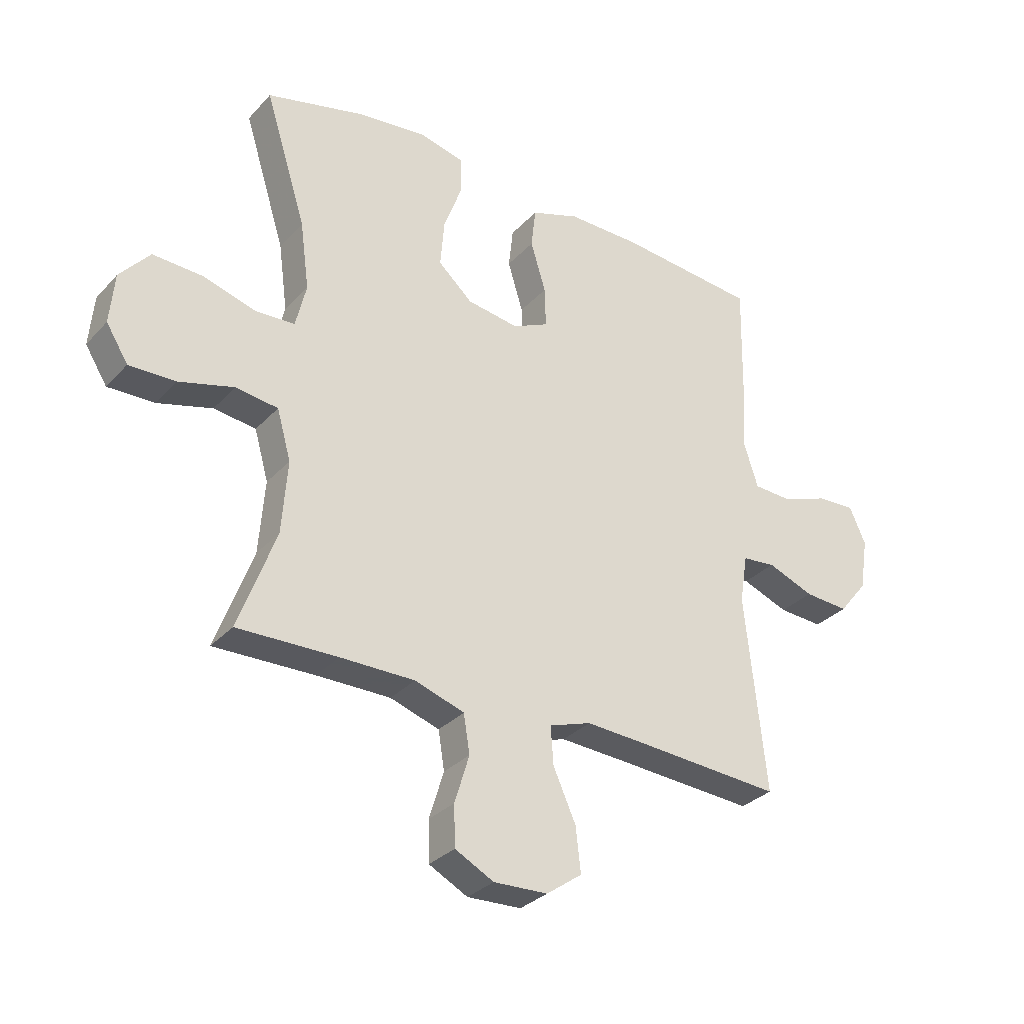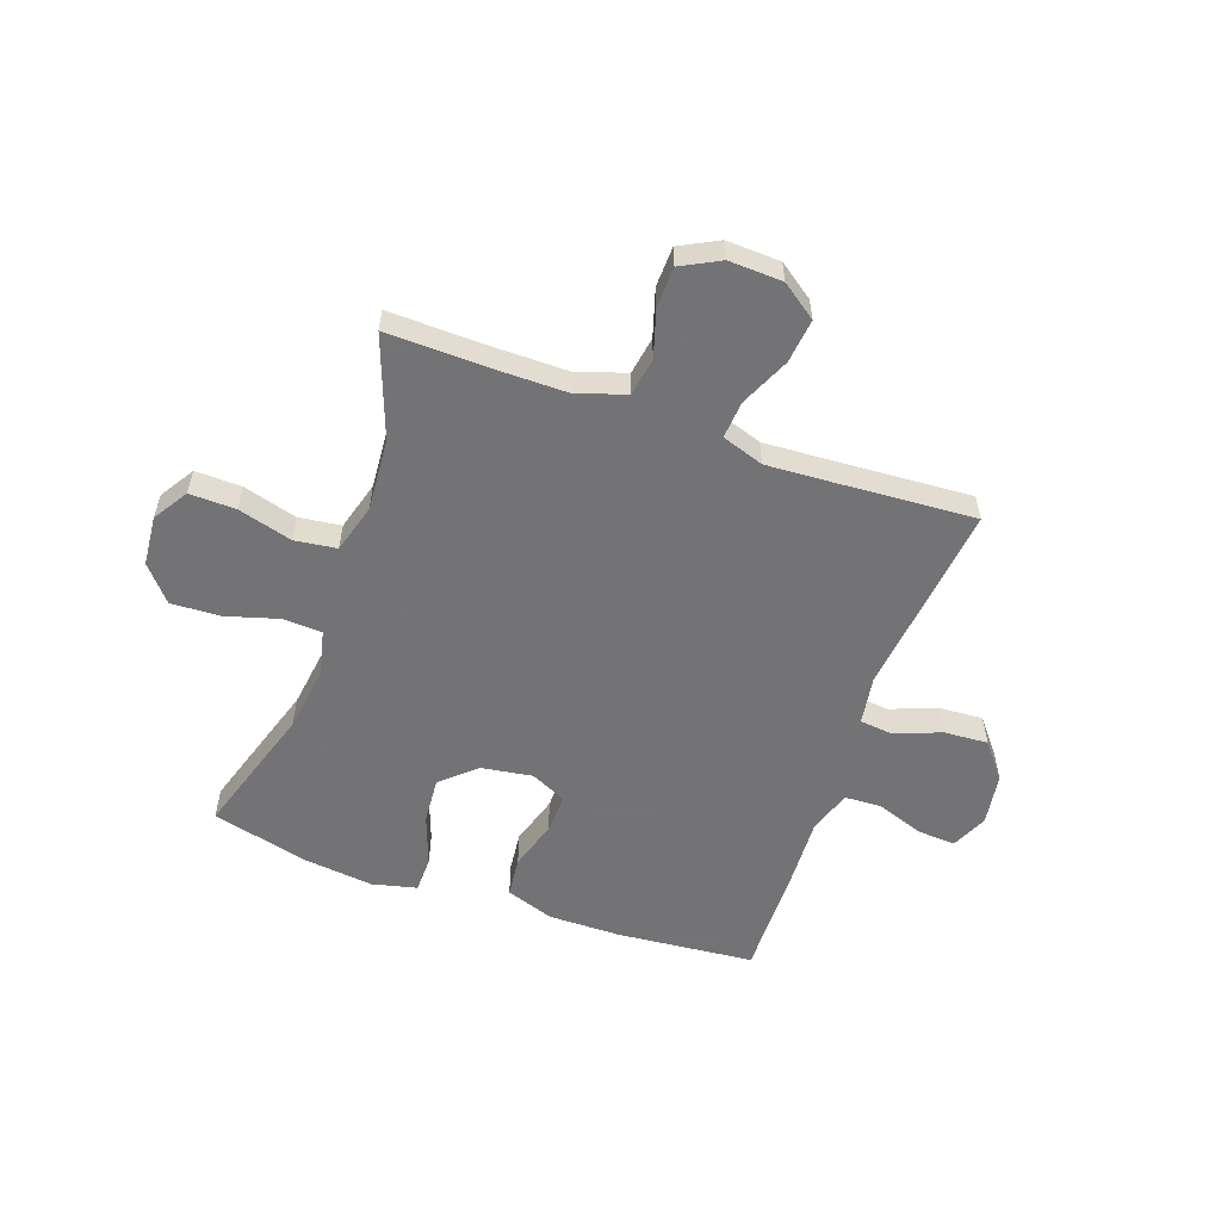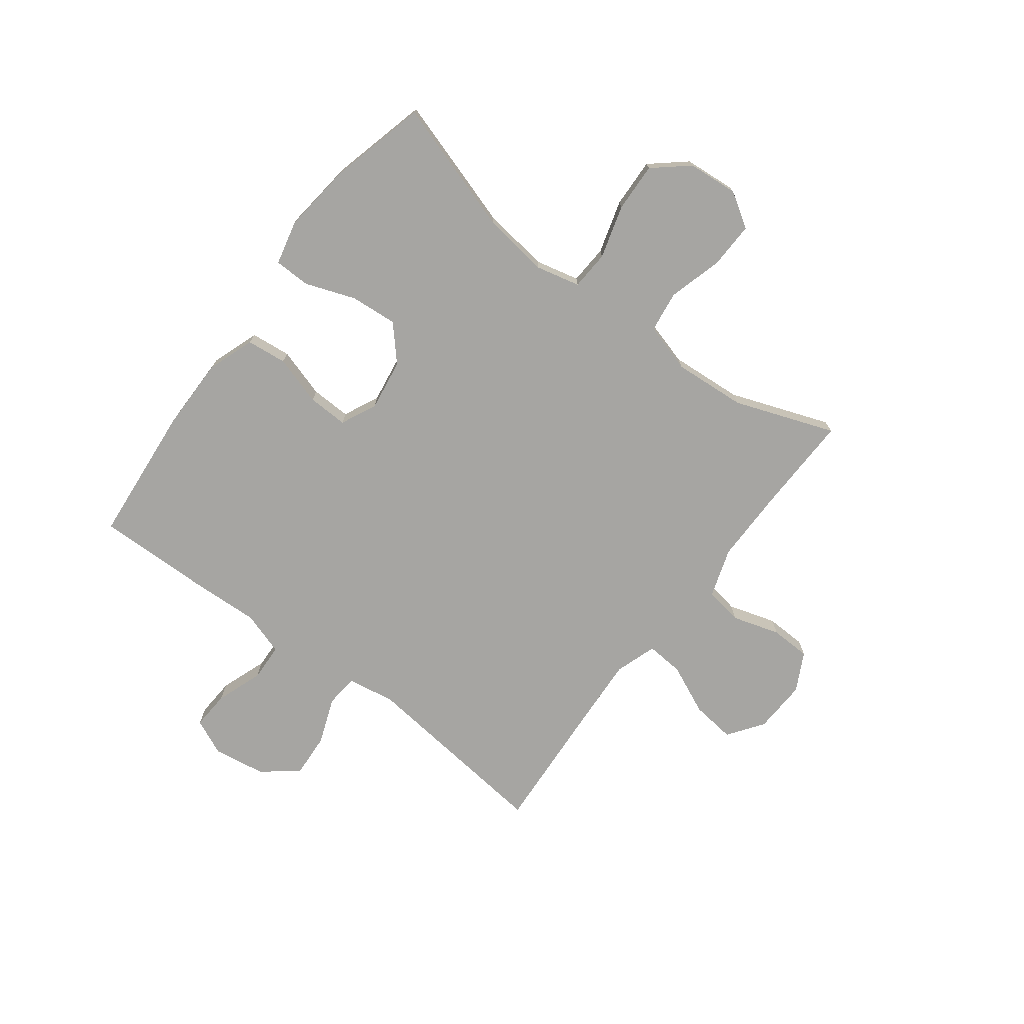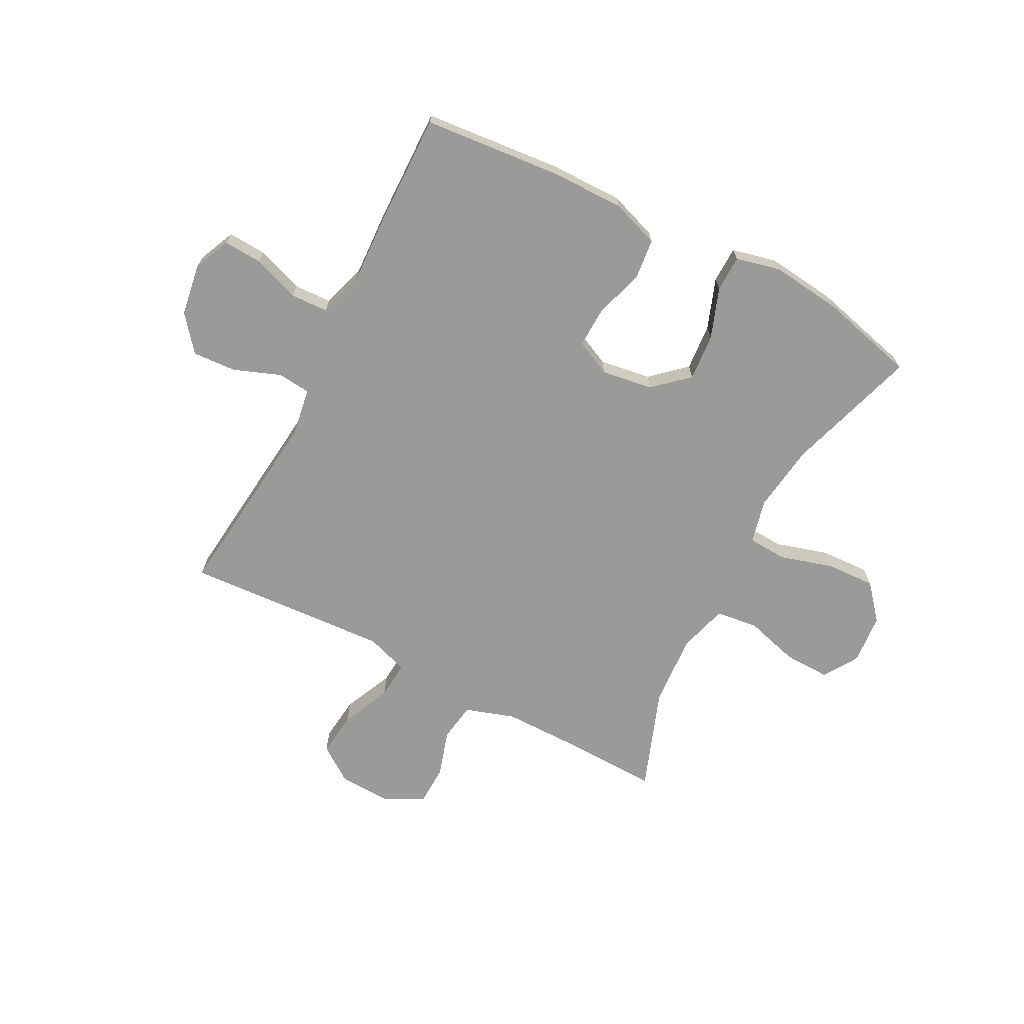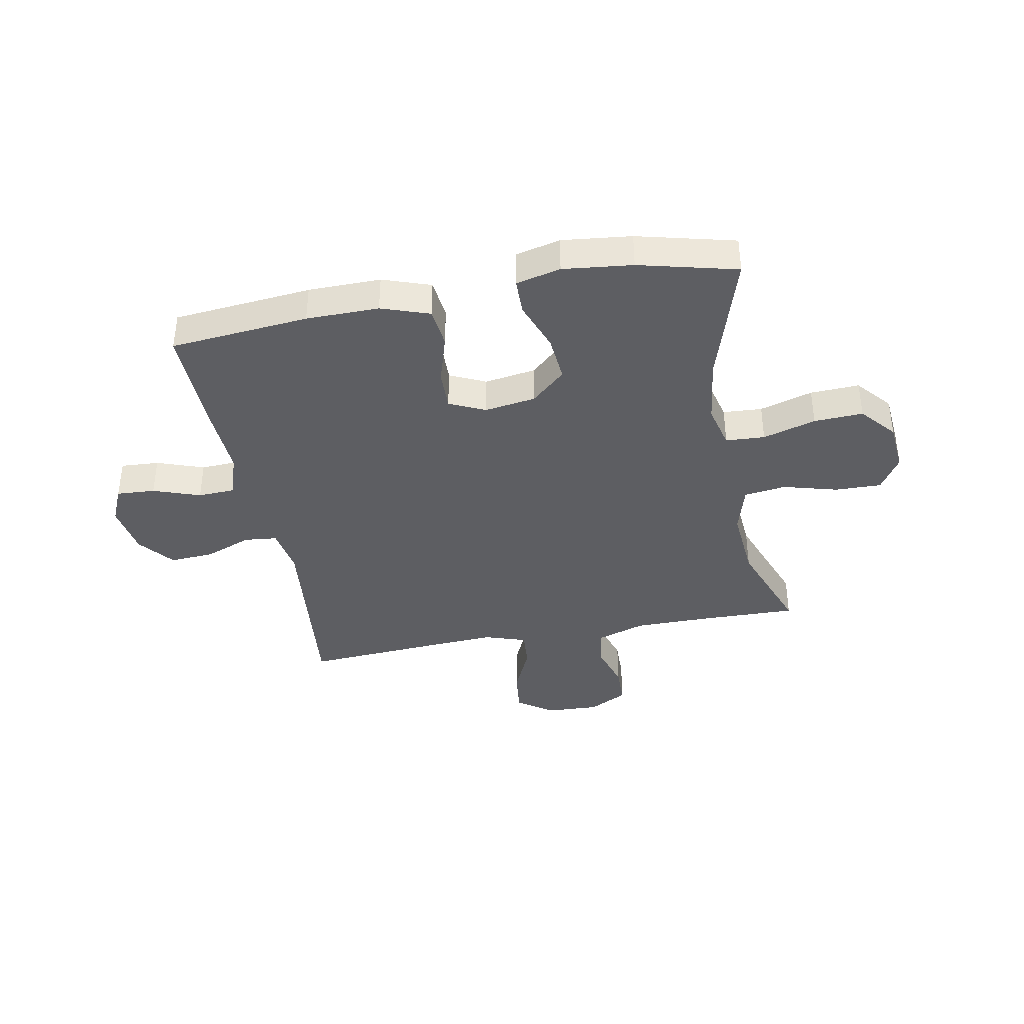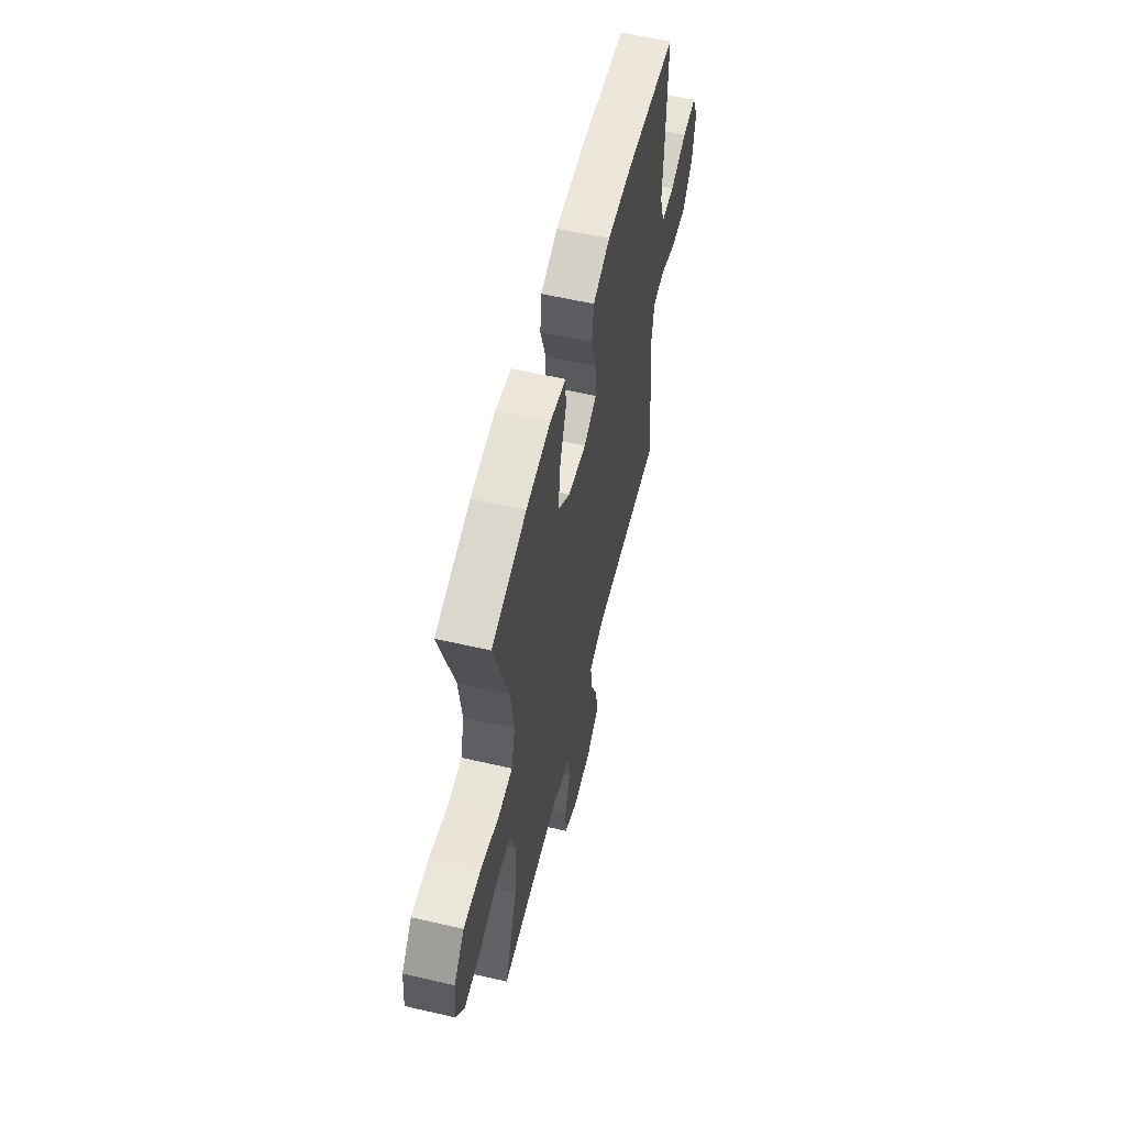
<metadata>
{"format":"obj","ext":"obj","renderer":"f3d","projection":"perspective","resolution":1024,"background":"white","views":[{"elev":-31.2,"azim":145.5,"up":"+Z"},{"elev":-56.0,"azim":160.4,"up":"+Y"},{"elev":-73.8,"azim":52.8,"up":"+Y"},{"elev":-69.2,"azim":-27.6,"up":"+Y"},{"elev":-38.6,"azim":10.8,"up":"+Y"},{"elev":58.1,"azim":103.5,"up":"+Z"}]}
</metadata>
<code>
v -0.5 0.07 -0.5
v -0.463 0.07 -0.151
v -0.477 0.07 -0.065
v -0.536 0.07 -0.059
v -0.619 0.07 -0.091
v -0.698 0.07 -0.096
v -0.749 0.07 -0.033
v -0.764 0.07 0.061
v -0.735 0.07 0.126
v -0.666 0.07 0.122
v -0.582 0.07 0.092
v -0.515 0.07 0.095
v -0.49 0.07 0.173
v -0.496 0.07 0.295
v -0.5 0.07 0.5
v -0.252 0.07 0.523
v -0.122 0.07 0.524
v -0.036 0.07 0.494
v -0.028 0.07 0.422
v -0.055 0.07 0.333
v -0.057 0.07 0.261
v 0.007 0.07 0.231
v 0.099 0.07 0.245
v 0.16 0.07 0.3
v 0.153 0.07 0.384
v 0.12 0.07 0.474
v 0.121 0.07 0.539
v 0.201 0.07 0.558
v 0.325 0.07 0.544
v 0.5 0.07 0.5
v 0.426 0.07 0.263
v 0.41 0.07 0.143
v 0.429 0.07 0.064
v 0.499 0.07 0.06
v 0.594 0.07 0.088
v 0.682 0.07 0.092
v 0.735 0.07 0.03
v 0.743 0.07 -0.06
v 0.704 0.07 -0.122
v 0.621 0.07 -0.12
v 0.524 0.07 -0.093
v 0.449 0.07 -0.103
v 0.424 0.07 -0.191
v 0.434 0.07 -0.321
v 0.5 0.07 -0.5
v 0.322 0.07 -0.496
v 0.19 0.07 -0.496
v 0.102 0.07 -0.525
v 0.091 0.07 -0.593
v 0.117 0.07 -0.678
v 0.115 0.07 -0.75
v 0.046 0.07 -0.786
v -0.05 0.07 -0.782
v -0.113 0.07 -0.737
v -0.104 0.07 -0.658
v -0.064 0.07 -0.569
v -0.059 0.07 -0.502
v -0.134 0.07 -0.477
v -0.255 0.07 -0.484
v -0.5 0 -0.5
v -0.463 0 -0.151
v -0.477 0 -0.065
v -0.536 0 -0.059
v -0.619 0 -0.091
v -0.698 0 -0.096
v -0.749 0 -0.033
v -0.764 0 0.061
v -0.735 0 0.126
v -0.666 0 0.122
v -0.582 0 0.092
v -0.515 0 0.095
v -0.49 0 0.173
v -0.496 0 0.295
v -0.5 0 0.5
v -0.252 0 0.523
v -0.122 0 0.524
v -0.036 0 0.494
v -0.028 0 0.422
v -0.055 0 0.333
v -0.057 0 0.261
v 0.007 0 0.231
v 0.099 0 0.245
v 0.16 0 0.3
v 0.153 0 0.384
v 0.12 0 0.474
v 0.121 0 0.539
v 0.201 0 0.558
v 0.325 0 0.544
v 0.5 0 0.5
v 0.426 0 0.263
v 0.41 0 0.143
v 0.429 0 0.064
v 0.499 0 0.06
v 0.594 0 0.088
v 0.682 0 0.092
v 0.735 0 0.03
v 0.743 0 -0.06
v 0.704 0 -0.122
v 0.621 0 -0.12
v 0.524 0 -0.093
v 0.449 0 -0.103
v 0.424 0 -0.191
v 0.434 0 -0.321
v 0.5 0 -0.5
v 0.322 0 -0.496
v 0.19 0 -0.496
v 0.102 0 -0.525
v 0.091 0 -0.593
v 0.117 0 -0.678
v 0.115 0 -0.75
v 0.046 0 -0.786
v -0.05 0 -0.782
v -0.113 0 -0.737
v -0.104 0 -0.658
v -0.064 0 -0.569
v -0.059 0 -0.502
v -0.134 0 -0.477
v -0.255 0 -0.484
f 54 55 56
f 53 54 56
f 52 53 56
f 51 52 56
f 50 51 56
f 49 50 56
f 48 49 56 57
f 47 48 57 58
f 44 45 46
f 46 47 58
f 44 46 58
f 43 44 58
f 39 40 41
f 38 39 41
f 37 38 41
f 36 37 41
f 35 36 41
f 34 35 41
f 33 34 41 42
f 43 58 59
f 42 43 59
f 33 42 59
f 32 33 59
f 29 30 31
f 28 29 31
f 27 28 31
f 26 27 31
f 25 26 31
f 18 19 20
f 17 18 20
f 16 17 20
f 15 16 20
f 14 15 20
f 13 14 20
f 12 13 20 21
f 9 10 11
f 8 9 11
f 7 8 11
f 6 7 11
f 5 6 11
f 4 5 11
f 3 4 11 12
f 59 1 2
f 32 59 2
f 31 32 2
f 24 25 31
f 23 24 31
f 31 2 3
f 23 31 3
f 22 23 3
f 3 12 21 22
f 115 114 113
f 115 113 112
f 115 112 111
f 115 111 110
f 115 110 109
f 115 109 108
f 116 115 108 107
f 117 116 107 106
f 105 104 103
f 117 106 105
f 117 105 103
f 117 103 102
f 100 99 98
f 100 98 97
f 100 97 96
f 100 96 95
f 100 95 94
f 100 94 93
f 101 100 93 92
f 118 117 102
f 118 102 101
f 118 101 92
f 118 92 91
f 90 89 88
f 90 88 87
f 90 87 86
f 90 86 85
f 90 85 84
f 79 78 77
f 79 77 76
f 79 76 75
f 79 75 74
f 79 74 73
f 79 73 72
f 80 79 72 71
f 70 69 68
f 70 68 67
f 70 67 66
f 70 66 65
f 70 65 64
f 70 64 63
f 71 70 63 62
f 61 60 118
f 61 118 91
f 61 91 90
f 90 84 83
f 90 83 82
f 62 61 90
f 62 90 82
f 62 82 81
f 81 80 71 62
f 1 60 61 2
f 2 61 62 3
f 3 62 63 4
f 4 63 64 5
f 5 64 65 6
f 6 65 66 7
f 7 66 67 8
f 8 67 68 9
f 9 68 69 10
f 10 69 70 11
f 11 70 71 12
f 12 71 72 13
f 13 72 73 14
f 14 73 74 15
f 15 74 75 16
f 16 75 76 17
f 17 76 77 18
f 18 77 78 19
f 19 78 79 20
f 20 79 80 21
f 21 80 81 22
f 22 81 82 23
f 23 82 83 24
f 24 83 84 25
f 25 84 85 26
f 26 85 86 27
f 27 86 87 28
f 28 87 88 29
f 29 88 89 30
f 30 89 90 31
f 31 90 91 32
f 32 91 92 33
f 33 92 93 34
f 34 93 94 35
f 35 94 95 36
f 36 95 96 37
f 37 96 97 38
f 38 97 98 39
f 39 98 99 40
f 40 99 100 41
f 41 100 101 42
f 42 101 102 43
f 43 102 103 44
f 44 103 104 45
f 45 104 105 46
f 46 105 106 47
f 47 106 107 48
f 48 107 108 49
f 49 108 109 50
f 50 109 110 51
f 51 110 111 52
f 52 111 112 53
f 53 112 113 54
f 54 113 114 55
f 55 114 115 56
f 56 115 116 57
f 57 116 117 58
f 58 117 118 59
f 59 118 60 1

</code>
